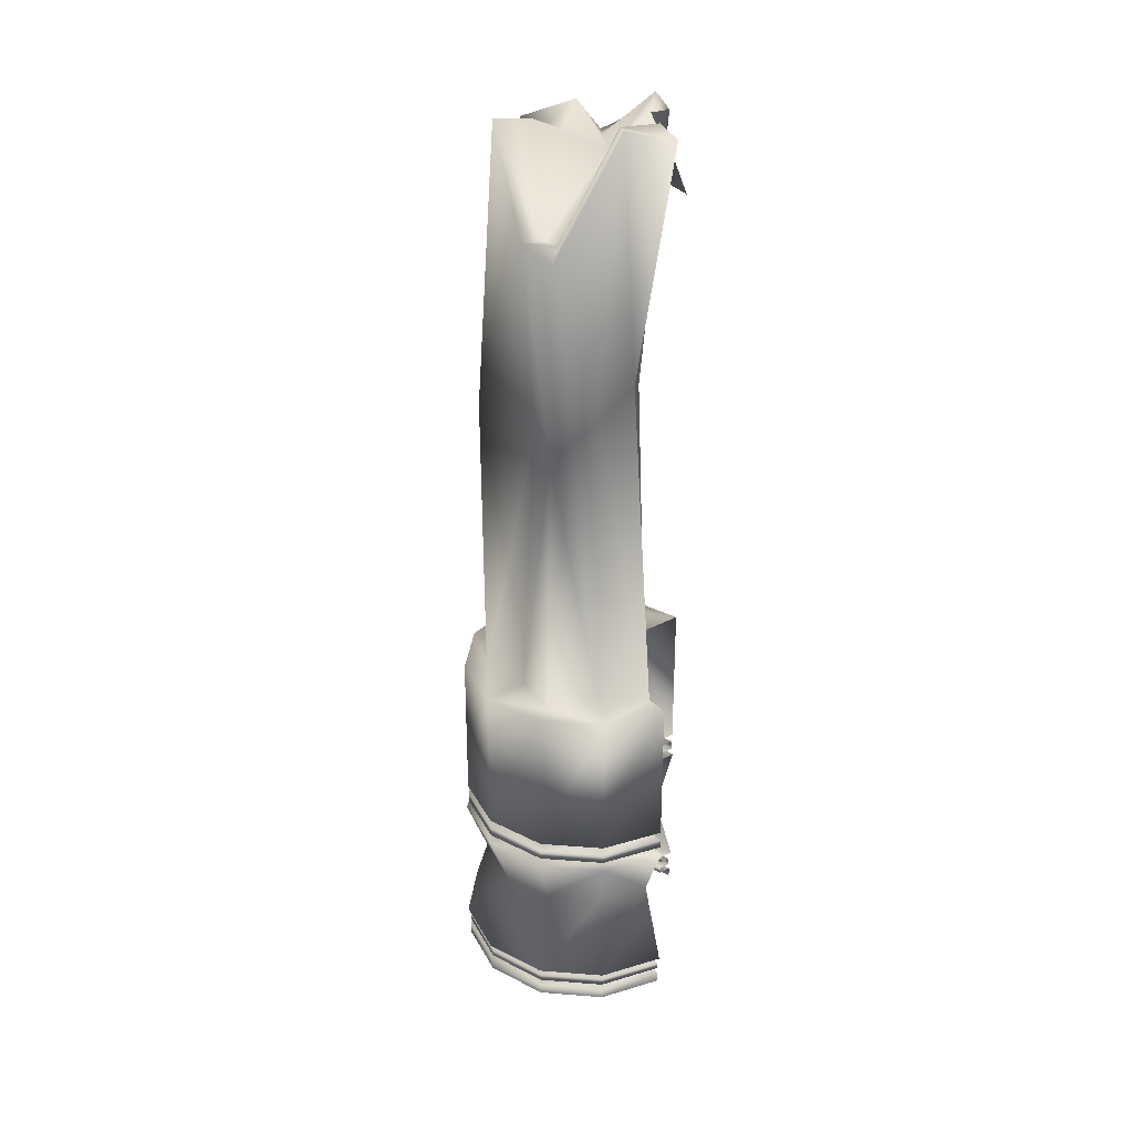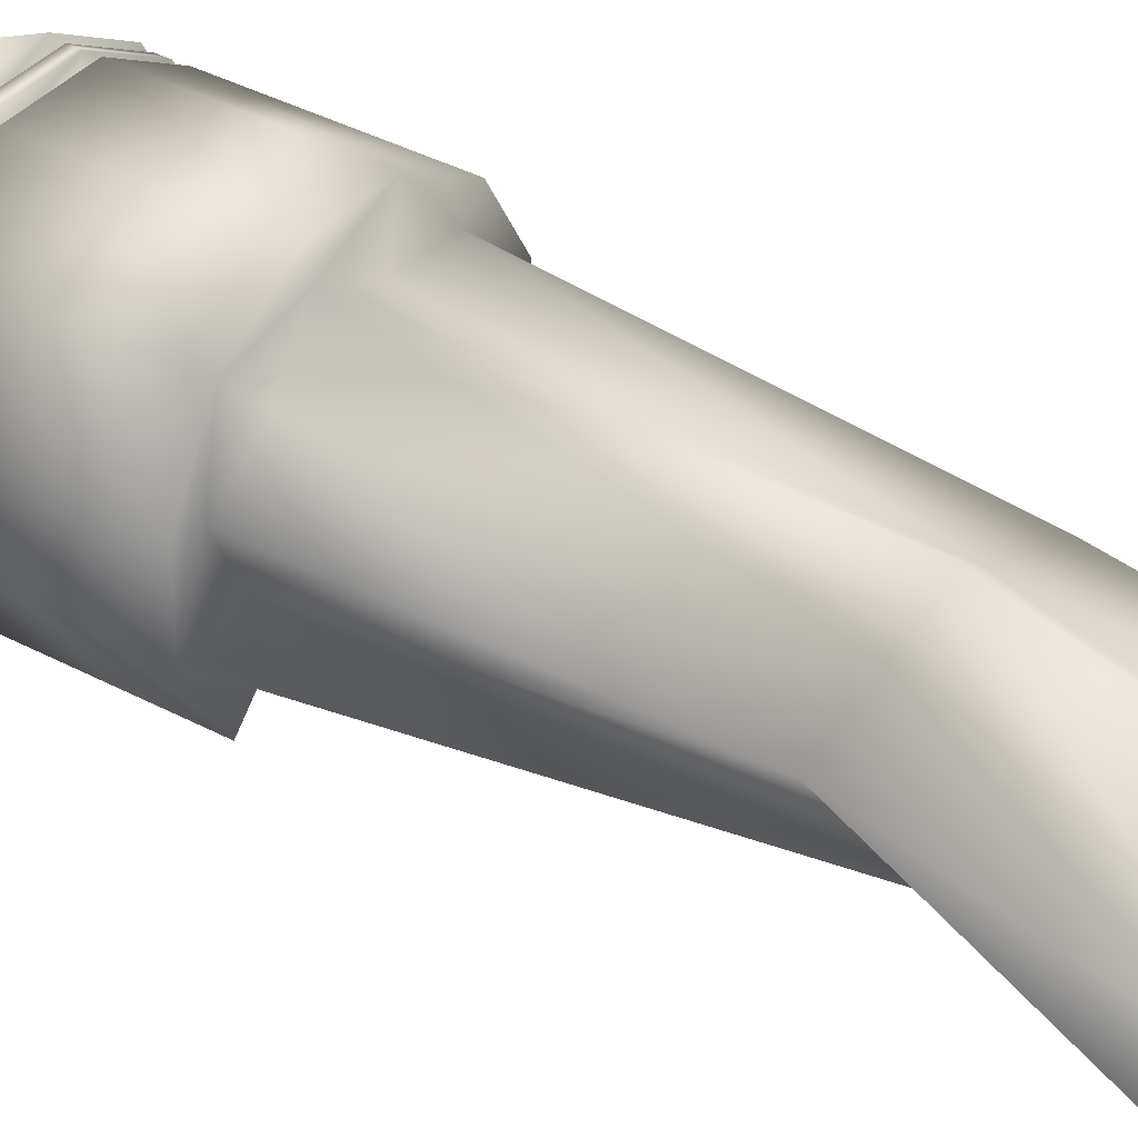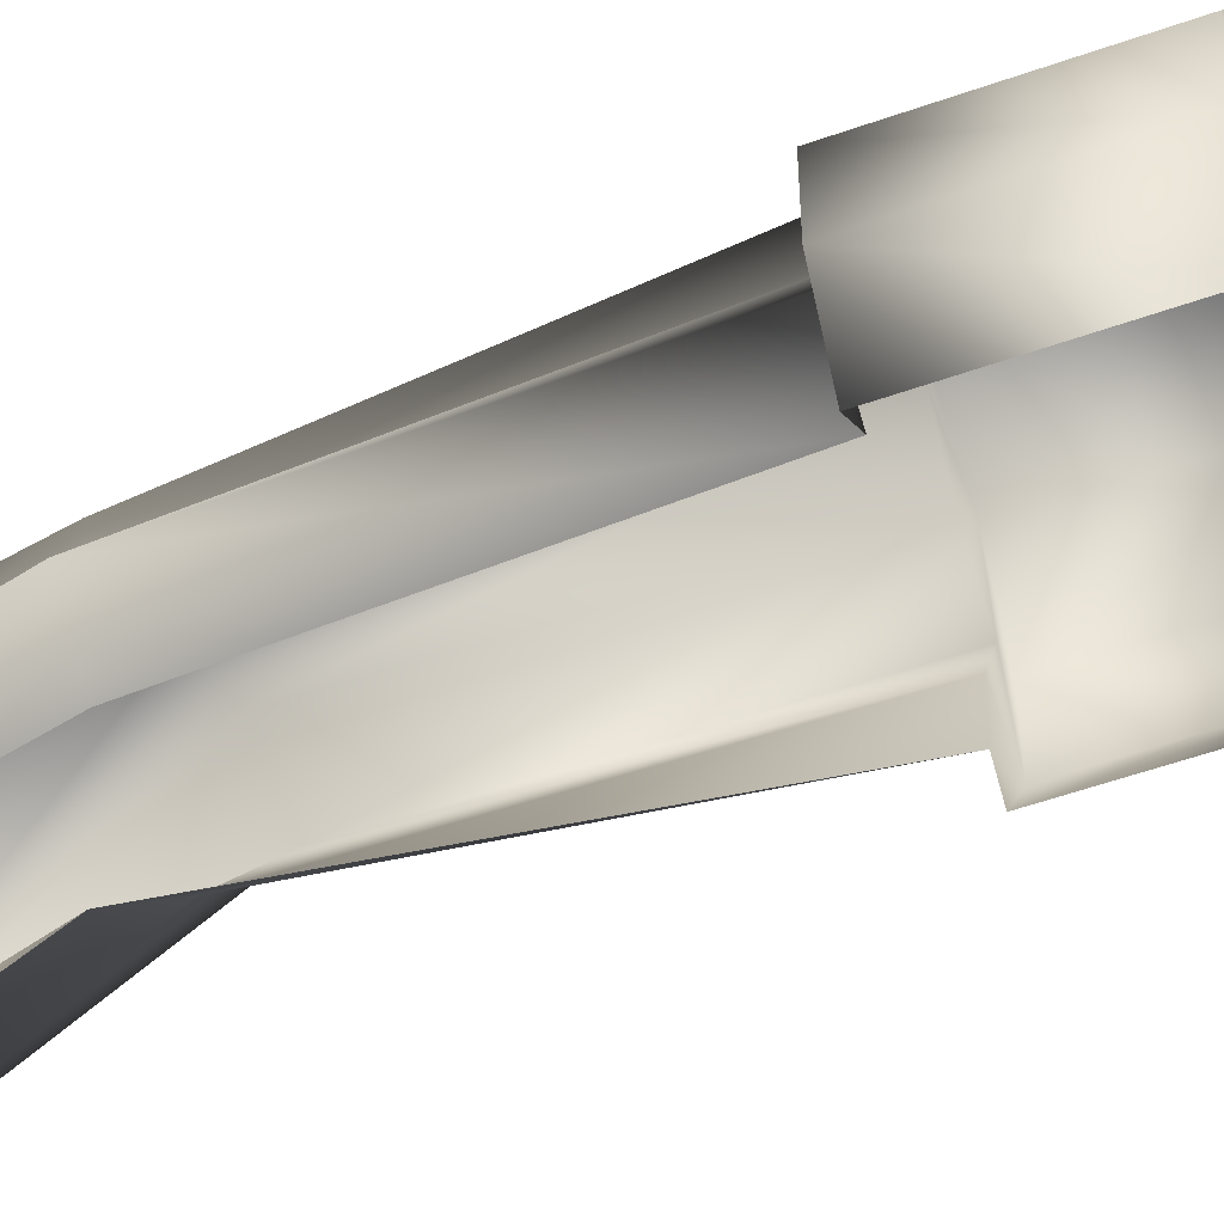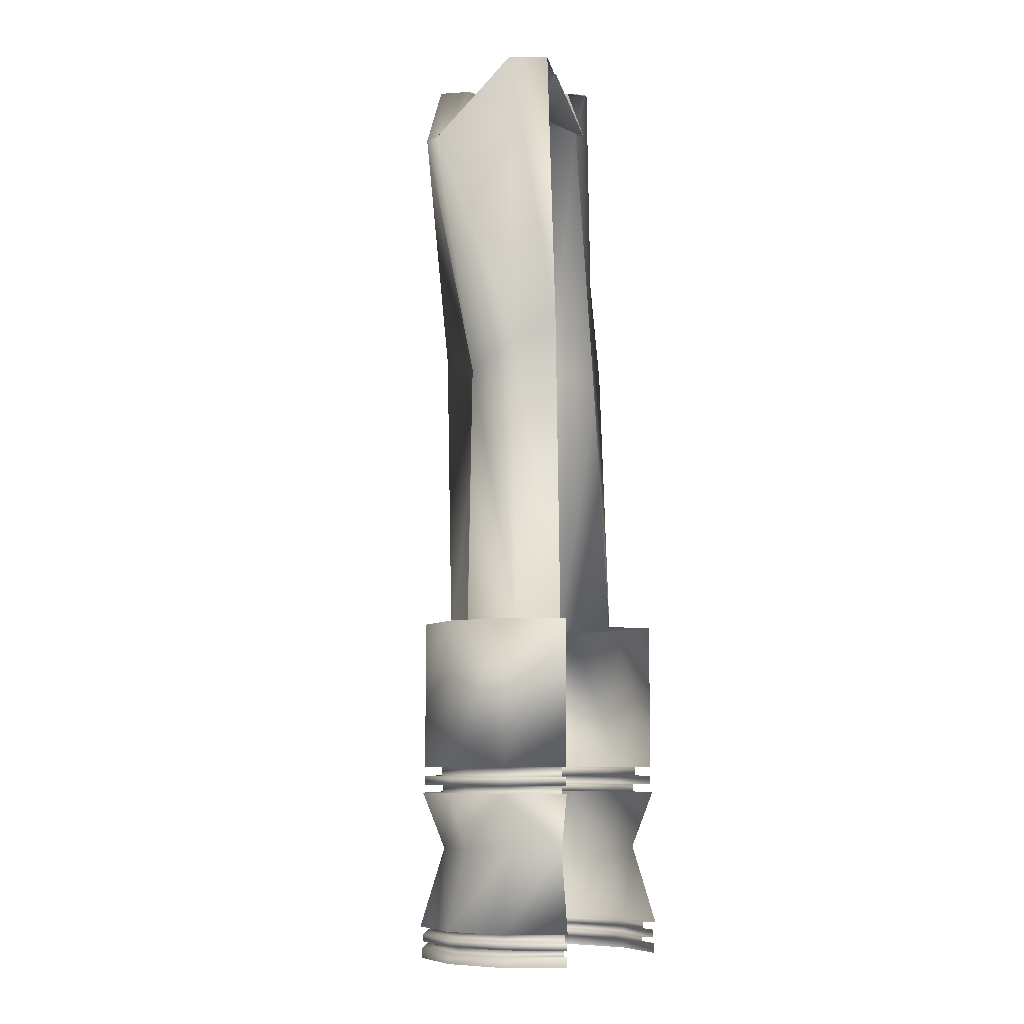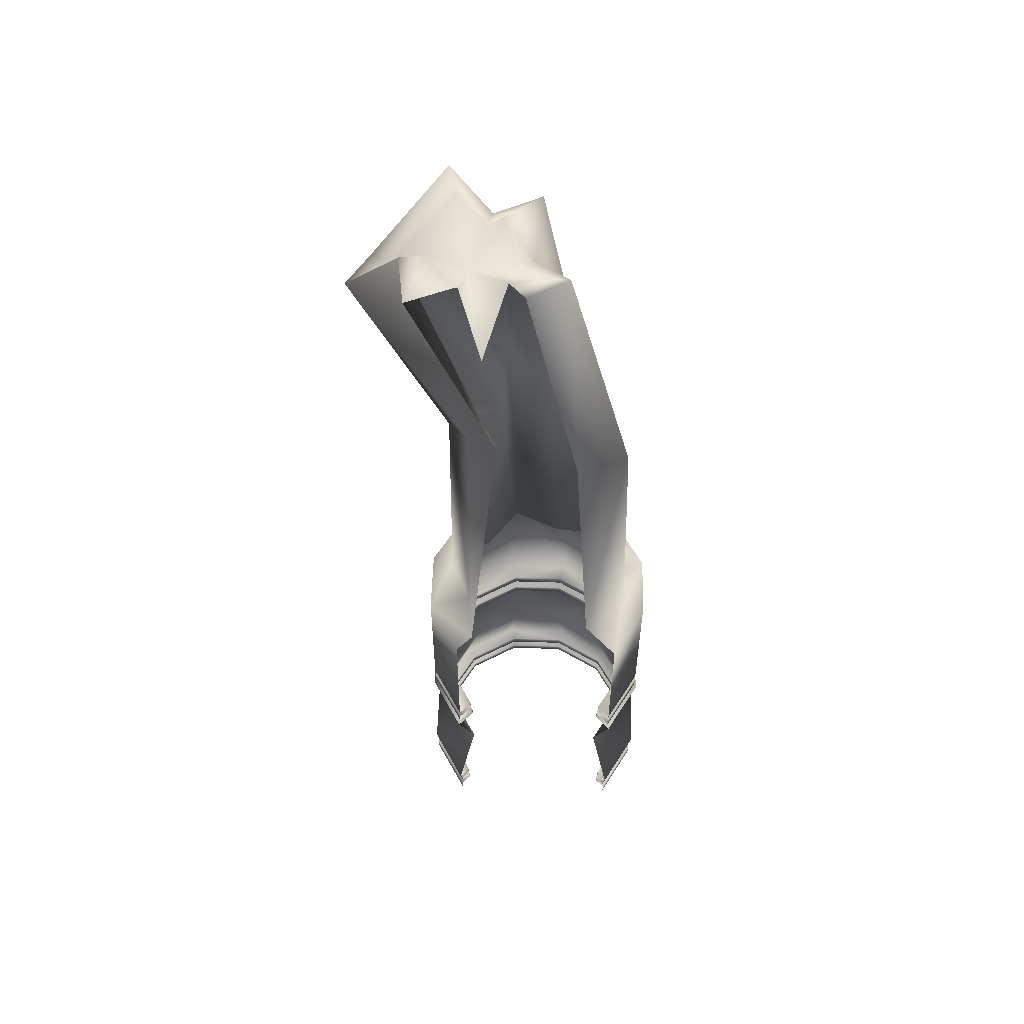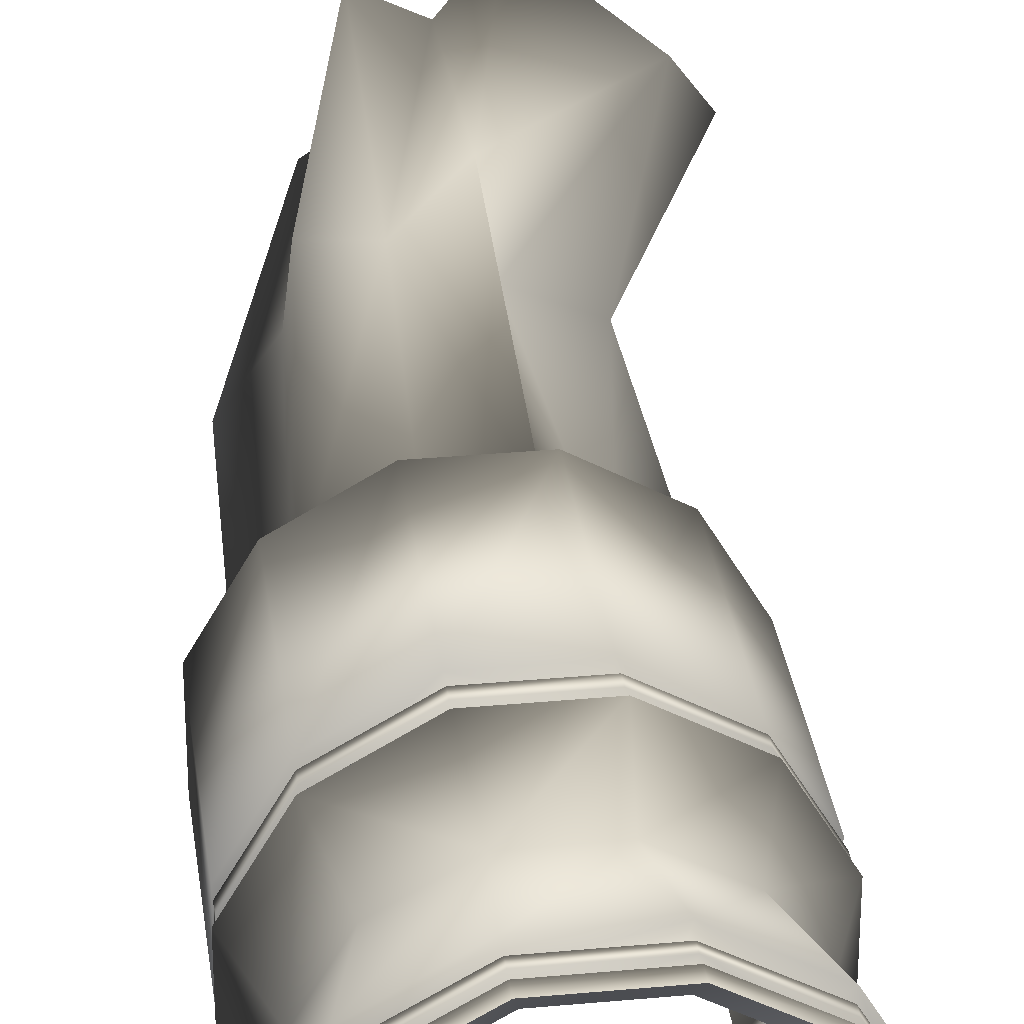
<metadata>
{"format":"obj","ext":"obj","renderer":"f3d","projection":"perspective","resolution":1024,"background":"white","views":[{"elev":30.3,"azim":96.5,"up":"+Y"},{"elev":37.0,"azim":124.9,"up":"+Z"},{"elev":-54.9,"azim":-69.5,"up":"+Z"},{"elev":-7.9,"azim":123.2,"up":"+Y"},{"elev":56.1,"azim":-178.2,"up":"+Y"},{"elev":31.6,"azim":-7.5,"up":"+Z"}]}
</metadata>
<code>
v 2.937 0.1731 1.326
v 2.975 0.1731 1.391
v 2.975 0.1731 1.466
v 2.937 0.1731 1.531
v 2.872 0.1731 1.569
v 2.797 0.1731 1.569
v 2.732 0.1731 1.531
v 2.695 0.1731 1.466
v 2.695 0.1731 1.391
v 2.732 0.1731 1.326
v 2.732 0.185 1.326
v 2.695 0.185 1.391
v 2.695 0.185 1.466
v 2.732 0.185 1.531
v 2.797 0.185 1.569
v 2.872 0.185 1.569
v 2.937 0.185 1.531
v 2.975 0.185 1.466
v 2.975 0.185 1.391
v 2.937 0.185 1.326
v 2.927 0.185 1.336
v 2.961 0.185 1.395
v 2.961 0.185 1.462
v 2.927 0.185 1.52
v 2.869 0.185 1.554
v 2.801 0.185 1.554
v 2.743 0.185 1.52
v 2.709 0.185 1.462
v 2.709 0.185 1.395
v 2.743 0.185 1.336
v 2.743 0.1927 1.336
v 2.709 0.1927 1.395
v 2.709 0.1927 1.462
v 2.743 0.1927 1.52
v 2.801 0.1927 1.554
v 2.869 0.1927 1.554
v 2.927 0.1927 1.52
v 2.961 0.1927 1.462
v 2.961 0.1927 1.395
v 2.927 0.1927 1.336
v 2.937 0.1927 1.326
v 2.974 0.1927 1.391
v 2.974 0.1927 1.466
v 2.937 0.1927 1.53
v 2.872 0.1927 1.568
v 2.798 0.1927 1.568
v 2.733 0.1927 1.53
v 2.696 0.1927 1.466
v 2.696 0.1927 1.391
v 2.733 0.1927 1.326
v 2.733 0.2011 1.326
v 2.696 0.2011 1.391
v 2.696 0.2011 1.466
v 2.733 0.2011 1.53
v 2.798 0.2011 1.568
v 2.872 0.2011 1.568
v 2.937 0.2011 1.53
v 2.974 0.2011 1.466
v 2.974 0.2011 1.391
v 2.937 0.2011 1.326
v 2.928 0.2011 1.335
v 2.962 0.2011 1.394
v 2.962 0.2011 1.462
v 2.928 0.2011 1.522
v 2.869 0.2011 1.556
v 2.801 0.2011 1.556
v 2.742 0.2011 1.522
v 2.708 0.2011 1.462
v 2.708 0.2011 1.394
v 2.742 0.2011 1.335
v 2.742 0.2102 1.335
v 2.708 0.2102 1.394
v 2.708 0.2102 1.462
v 2.742 0.2102 1.522
v 2.801 0.2102 1.556
v 2.869 0.2102 1.556
v 2.928 0.2102 1.522
v 2.962 0.2102 1.462
v 2.962 0.2102 1.394
v 2.928 0.2102 1.335
v 2.939 0.2102 1.324
v 2.977 0.2102 1.39
v 2.977 0.2102 1.467
v 2.939 0.2102 1.533
v 2.873 0.2102 1.571
v 2.797 0.2102 1.571
v 2.731 0.2102 1.533
v 2.692 0.2102 1.467
v 2.692 0.2102 1.39
v 2.731 0.2102 1.324
v 2.751 0.3035 1.344
v 2.72 0.3035 1.398
v 2.72 0.3035 1.459
v 2.751 0.3035 1.512
v 2.804 0.3035 1.543
v 2.866 0.3035 1.543
v 2.919 0.3035 1.512
v 2.95 0.3035 1.459
v 2.95 0.3035 1.398
v 2.919 0.3035 1.344
v 2.938 0.3702 1.326
v 2.975 0.3702 1.391
v 2.975 0.3702 1.466
v 2.938 0.3702 1.531
v 2.873 0.3702 1.569
v 2.797 0.3702 1.569
v 2.732 0.3702 1.531
v 2.694 0.3702 1.466
v 2.694 0.3702 1.391
v 2.732 0.3702 1.326
v 2.75 0.3702 1.343
v 2.719 0.3702 1.397
v 2.719 0.3702 1.46
v 2.75 0.3702 1.513
v 2.804 0.3702 1.545
v 2.866 0.3702 1.545
v 2.92 0.3702 1.513
v 2.951 0.3702 1.46
v 2.951 0.3702 1.397
v 2.92 0.3702 1.343
v 2.92 0.3798 1.343
v 2.951 0.3798 1.397
v 2.951 0.3798 1.46
v 2.92 0.3798 1.513
v 2.866 0.3798 1.545
v 2.804 0.3798 1.545
v 2.75 0.3798 1.513
v 2.719 0.3798 1.46
v 2.719 0.3798 1.397
v 2.75 0.3798 1.343
v 2.734 0.3798 1.327
v 2.697 0.3798 1.391
v 2.697 0.3798 1.465
v 2.734 0.3798 1.53
v 2.798 0.3798 1.567
v 2.872 0.3798 1.567
v 2.936 0.3798 1.53
v 2.973 0.3798 1.465
v 2.973 0.3798 1.391
v 2.936 0.3798 1.327
v 2.936 0.3904 1.327
v 2.973 0.3904 1.391
v 2.973 0.3904 1.465
v 2.936 0.3904 1.53
v 2.872 0.3904 1.567
v 2.798 0.3904 1.567
v 2.734 0.3904 1.53
v 2.697 0.3904 1.465
v 2.697 0.3904 1.391
v 2.734 0.3904 1.327
v 2.748 0.3904 1.342
v 2.716 0.3904 1.397
v 2.716 0.3904 1.46
v 2.748 0.3904 1.515
v 2.803 0.3904 1.547
v 2.867 0.3904 1.547
v 2.922 0.3904 1.515
v 2.953 0.3904 1.46
v 2.953 0.3904 1.397
v 2.922 0.3904 1.342
v 2.922 0.4015 1.342
v 2.953 0.4015 1.397
v 2.953 0.4015 1.46
v 2.922 0.4015 1.515
v 2.867 0.4015 1.547
v 2.803 0.4015 1.547
v 2.748 0.4015 1.515
v 2.716 0.4015 1.46
v 2.716 0.4015 1.397
v 2.748 0.4015 1.342
v 2.734 0.4015 1.327
v 2.697 0.4015 1.391
v 2.697 0.4015 1.465
v 2.734 0.4015 1.53
v 2.798 0.4015 1.567
v 2.872 0.4015 1.567
v 2.936 0.4015 1.53
v 2.973 0.4015 1.465
v 2.973 0.4015 1.391
v 2.936 0.4015 1.327
v 2.936 0.5759 1.327
v 2.973 0.5759 1.391
v 2.973 0.5759 1.465
v 2.936 0.5759 1.53
v 2.872 0.5759 1.567
v 2.798 0.5759 1.567
v 2.734 0.5759 1.53
v 2.697 0.5759 1.465
v 2.697 0.5759 1.391
v 2.734 0.5759 1.327
v 2.923 0.5764 1.405
v 2.918 0.5759 1.346
v 2.948 0.5759 1.459
v 2.899 0.5764 1.493
v 2.865 0.5759 1.541
v 2.811 0.5764 1.516
v 2.752 0.5759 1.511
v 2.747 0.5764 1.452
v 2.722 0.5759 1.398
v 2.77 0.5764 1.364
v 2.979 1.263 1.379
v 2.972 1.254 1.328
v 3.045 1.153 1.439
v 3.019 1.163 1.473
v 2.935 1.258 1.512
v 2.889 1.229 1.472
v 2.837 1.229 1.498
v 2.844 1.222 1.415
v 2.807 1.225 1.388
v 2.852 1.246 1.344
v 2.955 1.26 1.385
v 2.923 1.254 1.349
v 3.02 1.161 1.437
v 3.002 1.16 1.455
v 2.926 1.256 1.475
v 2.894 1.236 1.448
v 2.876 1.262 1.436
v 2.86 1.221 1.412
v 2.831 1.258 1.36
v 2.869 1.248 1.362
v 2.896 1.174 1.322
v 2.919 1.255 1.349
v 2.91 1.222 1.399
v 2.919 0.9241 1.409
v 2.884 0.955 1.372
v 2.943 0.8879 1.456
v 2.884 0.8924 1.48
v 2.876 0.9203 1.541
v 2.827 0.9046 1.502
v 2.779 0.9222 1.498
v 2.772 0.9115 1.448
v 2.733 0.9081 1.398
v 2.792 0.9132 1.374
f 212 211 223
f 211 213 223
f 213 214 223
f 214 215 223
f 215 216 223
f 216 217 223
f 217 218 223
f 218 219 223
f 219 220 223
f 220 221 223
f 221 222 223
f 222 212 223
f 233 210 209
f 233 209 232
f 200 233 232
f 200 232 199
f 232 209 231
f 209 208 231
f 199 232 198
f 232 231 198
f 231 208 230
f 208 207 230
f 198 231 197
f 231 230 197
f 230 207 229
f 207 206 229
f 197 230 229
f 197 229 196
f 229 206 228
f 206 205 228
f 196 229 195
f 229 228 195
f 228 205 204
f 228 204 227
f 195 228 227
f 195 227 194
f 227 204 226
f 204 203 226
f 194 227 226
f 194 226 193
f 226 203 224
f 203 201 224
f 193 226 191
f 226 224 191
f 224 201 225
f 201 202 225
f 191 224 192
f 224 225 192
f 209 210 219
f 210 220 219
f 208 209 218
f 209 219 218
f 207 208 217
f 208 218 217
f 206 207 217
f 206 217 216
f 205 206 215
f 206 216 215
f 204 205 214
f 205 215 214
f 203 204 213
f 204 214 213
f 201 203 213
f 201 213 211
f 202 201 211
f 202 211 212
f 189 190 199
f 190 200 199
f 188 189 199
f 188 199 198
f 187 188 197
f 188 198 197
f 186 187 197
f 186 197 196
f 185 186 195
f 186 196 195
f 184 185 195
f 184 195 194
f 183 184 193
f 184 194 193
f 182 183 193
f 182 193 191
f 181 182 192
f 182 191 192
f 171 190 189
f 171 189 172
f 172 189 188
f 172 188 173
f 173 188 187
f 173 187 174
f 174 187 186
f 174 186 175
f 175 186 185
f 175 185 176
f 176 185 184
f 176 184 177
f 177 184 183
f 177 183 178
f 178 183 182
f 178 182 179
f 179 182 181
f 179 181 180
f 162 179 180
f 162 180 161
f 163 178 179
f 163 179 162
f 164 177 178
f 164 178 163
f 165 176 164
f 176 177 164
f 166 175 165
f 175 176 165
f 167 174 175
f 167 175 166
f 168 173 174
f 168 174 167
f 169 172 173
f 169 173 168
f 170 171 169
f 171 172 169
f 151 170 169
f 151 169 152
f 152 169 168
f 152 168 153
f 153 168 167
f 153 167 154
f 154 167 166
f 154 166 155
f 155 166 165
f 155 165 156
f 156 165 164
f 156 164 157
f 157 164 163
f 157 163 158
f 158 163 162
f 158 162 159
f 159 162 161
f 159 161 160
f 142 159 160
f 142 160 141
f 143 158 159
f 143 159 142
f 144 157 143
f 157 158 143
f 145 156 144
f 156 157 144
f 146 155 156
f 146 156 145
f 147 154 146
f 154 155 146
f 148 153 147
f 153 154 147
f 149 152 148
f 152 153 148
f 150 151 149
f 151 152 149
f 131 150 149
f 131 149 132
f 132 149 148
f 132 148 133
f 133 148 147
f 133 147 134
f 134 147 146
f 134 146 135
f 135 146 145
f 135 145 136
f 136 145 144
f 136 144 137
f 137 144 143
f 137 143 138
f 138 143 142
f 138 142 139
f 139 142 141
f 139 141 140
f 122 139 140
f 122 140 121
f 123 138 139
f 123 139 122
f 124 137 138
f 124 138 123
f 125 136 137
f 125 137 124
f 126 135 136
f 126 136 125
f 127 134 135
f 127 135 126
f 128 133 134
f 128 134 127
f 129 132 133
f 129 133 128
f 130 131 132
f 130 132 129
f 111 130 129
f 111 129 112
f 112 129 128
f 112 128 113
f 113 128 127
f 113 127 114
f 114 127 126
f 114 126 115
f 115 126 125
f 115 125 116
f 116 125 124
f 116 124 117
f 117 124 123
f 117 123 118
f 118 123 122
f 118 122 119
f 119 122 121
f 119 121 120
f 102 119 101
f 119 120 101
f 103 118 119
f 103 119 102
f 104 117 118
f 104 118 103
f 105 116 104
f 116 117 104
f 106 115 116
f 106 116 105
f 107 114 115
f 107 115 106
f 108 113 107
f 113 114 107
f 109 112 113
f 109 113 108
f 110 111 112
f 110 112 109
f 91 110 109
f 91 109 92
f 92 109 108
f 92 108 93
f 93 108 107
f 93 107 94
f 94 107 95
f 107 106 95
f 95 106 105
f 95 105 96
f 96 105 104
f 96 104 97
f 97 104 103
f 97 103 98
f 98 103 102
f 98 102 99
f 99 102 100
f 102 101 100
f 82 99 100
f 82 100 81
f 83 98 99
f 83 99 82
f 84 97 83
f 97 98 83
f 85 96 97
f 85 97 84
f 86 95 96
f 86 96 85
f 87 94 95
f 87 95 86
f 88 93 87
f 93 94 87
f 89 92 88
f 92 93 88
f 90 91 89
f 91 92 89
f 71 90 89
f 71 89 72
f 72 89 88
f 72 88 73
f 73 88 87
f 73 87 74
f 74 87 86
f 74 86 75
f 75 86 85
f 75 85 76
f 76 85 77
f 85 84 77
f 77 84 78
f 84 83 78
f 78 83 82
f 78 82 79
f 79 82 81
f 79 81 80
f 62 79 80
f 62 80 61
f 63 78 79
f 63 79 62
f 64 77 78
f 64 78 63
f 65 76 77
f 65 77 64
f 66 75 76
f 66 76 65
f 67 74 75
f 67 75 66
f 68 73 74
f 68 74 67
f 69 72 73
f 69 73 68
f 70 71 72
f 70 72 69
f 51 70 52
f 70 69 52
f 52 69 53
f 69 68 53
f 53 68 54
f 68 67 54
f 54 67 55
f 67 66 55
f 55 66 65
f 55 65 56
f 56 65 64
f 56 64 57
f 57 64 63
f 57 63 58
f 58 63 62
f 58 62 59
f 59 62 60
f 62 61 60
f 42 59 60
f 42 60 41
f 43 58 59
f 43 59 42
f 44 57 58
f 44 58 43
f 45 56 57
f 45 57 44
f 46 55 56
f 46 56 45
f 47 54 55
f 47 55 46
f 48 53 54
f 48 54 47
f 49 52 53
f 49 53 48
f 50 51 52
f 50 52 49
f 31 50 49
f 31 49 32
f 32 49 48
f 32 48 33
f 33 48 34
f 48 47 34
f 34 47 46
f 34 46 35
f 35 46 45
f 35 45 36
f 36 45 37
f 45 44 37
f 37 44 43
f 37 43 38
f 38 43 42
f 38 42 39
f 39 42 40
f 42 41 40
f 22 39 40
f 22 40 21
f 23 38 39
f 23 39 22
f 24 37 38
f 24 38 23
f 25 36 37
f 25 37 24
f 26 35 36
f 26 36 25
f 27 34 35
f 27 35 26
f 28 33 34
f 28 34 27
f 29 32 33
f 29 33 28
f 30 31 32
f 30 32 29
f 11 30 29
f 11 29 12
f 12 29 28
f 12 28 13
f 13 28 27
f 13 27 14
f 14 27 26
f 14 26 15
f 15 26 25
f 15 25 16
f 16 25 24
f 16 24 17
f 17 24 18
f 24 23 18
f 18 23 22
f 18 22 19
f 19 22 21
f 19 21 20
f 20 1 2
f 20 2 19
f 3 18 19
f 3 19 2
f 4 17 18
f 4 18 3
f 5 16 17
f 5 17 4
f 6 15 16
f 6 16 5
f 7 14 15
f 7 15 6
f 8 13 14
f 8 14 7
f 9 12 13
f 9 13 8
f 10 11 12
f 10 12 9

</code>
